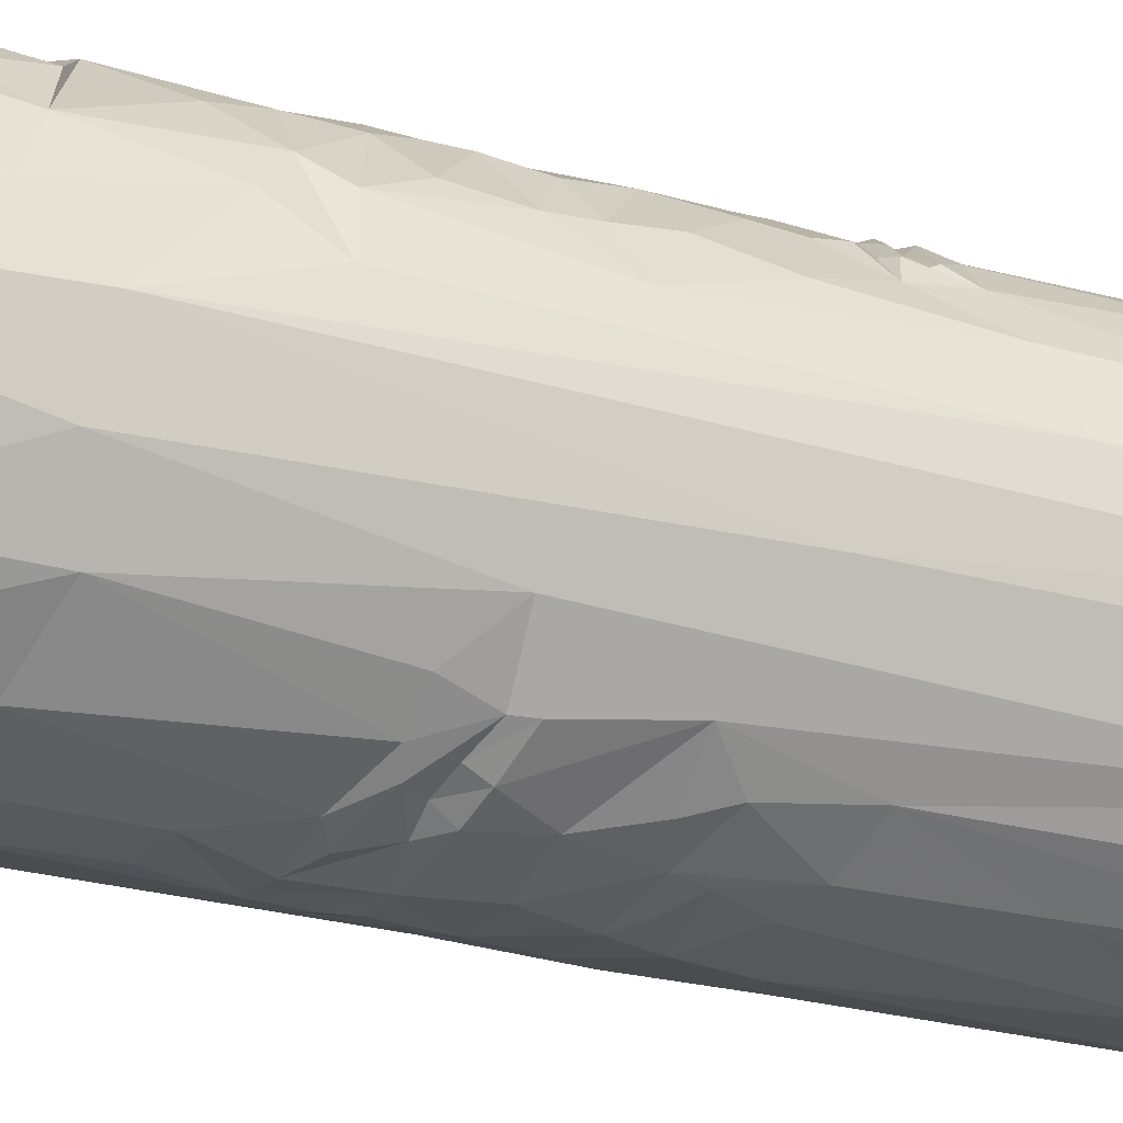
<metadata>
{"format":"obj","ext":"obj","renderer":"f3d","projection":"perspective","resolution":1024,"background":"white","views":[{"elev":-27.9,"azim":69.4,"up":"+Y"}]}
</metadata>
<code>
v 0.01991 0.01256 0.04925
v 0.01436 0.01736 0.04932
v 0.01519 0.01712 0.04819
v 0.02066 0.01133 0.04799
v 0.02067 0.008074 0.0484
v 0.01785 0.01293 0.04732
v 0.01927 0.01091 0.04286
v 0.01629 0.01368 -0.01395
v 0.01415 0.01576 -0.0142
v 0.01583 0.0134 -0.0155
v 0.01581 0.01401 -0.01665
v 0.01683 0.01222 -0.01874
v 0.01368 0.0172 0.04733
v 0.02048 0.007624 0.04304
v 0.01458 0.01681 0.04598
v 0.0136 0.01743 0.04112
v 0.01739 0.01334 0.04068
v 0.01592 0.01497 0.03368
v 0.01947 0.009707 0.03504
v 0.01307 0.01768 0.03217
v 0.01641 0.01429 0.02623
v 0.01462 0.01598 0.02173
v 0.01871 0.01072 0.02184
v 0.0152 0.01529 0.01663
v 0.01987 0.008535 0.01864
v 0.01843 0.01111 0.01395
v 0.01146 0.01838 0.01592
v 0.01379 0.01655 0.0133
v 0.0144 0.01609 0.01035
v 0.01892 0.01003 0.008285
v 0.0156 0.01465 0.006054
v 0.01851 0.01046 0.004443
v 0.01388 0.0162 0.000673
v 0.01813 0.01113 -0.000486
v 0.0206 0.005633 0.002448
v 0.01117 0.01789 -0.006226
v 0.01496 0.01494 -0.005185
v 0.01918 0.009068 -0.007008
v 0.01534 0.01432 -0.008949
v 0.01013 0.01863 -0.009006
v 0.01507 0.01482 -0.01159
v 0.01747 0.0112 -0.01333
v 0.0118 0.01708 -0.01344
v 0.01501 0.01407 -0.01307
v 0.0131 0.01594 -0.01573
v 0.01137 0.01791 -0.01474
v 0.01165 0.01785 -0.01726
v 0.01371 0.01575 -0.0191
v 0.0145 0.01453 -0.04121
v 0.01191 0.01679 -0.03938
v 0.01944 0.007006 -0.03928
v 0.01625 0.01238 -0.04958
v 0.01962 0.006308 -0.05009
v 0.01018 0.01765 -0.05021
v 0.0105 0.01925 0.04959
v 0.0124 0.01721 0.0495
v 0.01714 0.01265 0.04976
v 0.01968 0.007547 0.04972
v 0.007665 0.02089 0.04747
v 0.02026 0.008382 0.0471
v 0.009849 0.01987 0.04255
v 0.008475 0.02031 0.03296
v 0.02046 0.006945 0.0242
v 0.008594 0.02013 0.02122
v 0.009685 0.01929 0.01199
v 0.008554 0.0198 0.005541
v 0.008101 0.01977 0.000282
v 0.01956 0.007554 -0.02022
v 0.009924 0.01831 -0.01633
v 0.009885 0.01847 -0.01945
v 0.008613 0.01861 -0.04398
v 0.017 0.01244 0.04796
v 0.02138 0.002989 0.01921
v 0.007133 0.02038 0.01526
v 0.007119 0.01969 -0.01436
v 0.007281 0.02005 -0.01796
v 0.02104 0.005061 0.04995
v 0.02189 0.004856 0.0483
v 0.004201 0.02196 0.04422
v 0.02138 0.00402 0.03688
v 0.005912 0.02076 0.01077
v 0.007327 0.01991 -0.004992
v 0.005036 0.0206 -0.009669
v 0.02127 0.001034 -0.02239
v 0.01222 0.01179 -0.04996
v 0.009395 0.01877 0.04935
v 0.007951 0.02034 0.04944
v 0.02148 0.002911 0.04767
v 0.02165 -0.001328 0.03117
v 0.004365 0.02055 -0.02003
v 0.02082 0.001094 -0.04931
v 0.005087 0.0198 0.04797
v 0.001283 0.0204 -0.05035
v 0.02085 -0.004149 -0.04991
v 0.00495 0.02108 0.04955
v 0.006392 0.02014 0.04964
v 0.0221 0.000579 0.04863
v 0.0211 -0.002848 0.05006
v 0.004423 0.0216 0.03565
v 0.001775 0.02198 0.02778
v 0.002353 0.02155 0.01503
v 0.002166 0.02145 0.008095
v 0.000113 0.02152 0.000478
v 0.002261 0.02123 -0.005068
v -0.000748 0.02133 -0.008186
v 0.003991 0.01744 -0.04999
v 0.01534 0.004895 -0.04971
v 0.02165 -0.001971 0.04773
v 0.01983 0.001175 0.04791
v -0.001044 0.02222 0.04184
v 0.009623 0.01213 -0.04748
v 0.009111 0.01278 -0.04838
v 0.01162 0.009027 -0.04771
v 0.007282 0.01366 -0.04763
v 0.003303 0.02074 0.04981
v 0.000624 0.0225 0.0486
v 0.00815 0.01115 -0.04822
v 0.01316 0.006102 -0.04766
v 0.003504 0.01568 -0.04834
v -0.000818 0.02225 0.03844
v -0.000588 0.02202 0.0337
v 0.004785 0.01493 -0.04723
v 0.0104 0.008667 -0.04819
v 0.000537 0.0213 0.0497
v 0.00012 0.02025 0.0478
v 0.01961 -0.00271 0.04976
v 0.0216 -0.0047 0.04872
v -0.001303 0.02199 0.04734
v -0.002484 0.02101 -0.01847
v -0.004877 0.02035 -0.03797
v 0.01299 0.004435 -0.04833
v 0.01488 -0.008725 0.04833
v 0.02044 -0.006863 0.0407
v -0.000385 0.01573 -0.04798
v 0.01406 0.00137 -0.0483
v 0.01939 -0.003551 0.04737
v -0.004392 0.02144 0.01596
v 0.003482 0.0054 -0.048
v -0.003647 0.02109 0.04974
v -0.003821 0.02221 0.04842
v -0.005603 0.02082 -0.001429
v 0.02009 -0.007852 -0.008625
v -0.003458 0.02041 0.04952
v -0.003424 0.0222 0.04593
v 0.01989 -0.00845 0.03248
v -0.00579 0.02128 0.03299
v -0.003901 0.02154 0.02252
v -0.006361 0.0204 -0.01421
v 0.01452 -0.004035 -0.04951
v 0.01974 -0.008377 -0.04977
v 0.01176 -0.009687 -0.04962
v -0.006606 0.01725 -0.04999
v -0.006445 0.02129 0.04175
v -0.005898 0.02085 0.007846
v -0.00209 0.01606 -0.04793
v 0.01878 -0.01024 0.04833
v -0.007947 0.02043 0.02085
v -0.007574 0.0202 -0.008179
v -0.006963 0.01963 -0.04904
v 0.01287 -0.004347 -0.04763
v -0.006173 0.02028 -0.02084
v -0.01843 -0.007256 0.04864
v 0.01788 -0.007875 0.04889
v -0.006805 0.02107 0.04675
v -0.006603 0.02059 0.003882
v -0.004386 0.01589 -0.04704
v -0.006058 0.01972 0.0494
v 0.01832 -0.01034 0.0501
v 0.0172 -0.01014 0.05021
v 0.01679 -0.009702 0.04736
v 0.0115 -0.006219 -0.04824
v -0.006938 0.02059 0.04958
v -0.007402 0.01876 0.04731
v 0.01779 -0.01212 0.008095
v -0.01218 0.01771 -0.01879
v 0.01639 -0.01453 -0.0489
v -0.005969 0.01479 -0.0478
v -0.0104 0.0189 0.000104
v -0.01033 0.01893 -0.007009
v 0.007574 0.000293 -0.04807
v -0.01159 0.01724 -0.05013
v -0.01081 0.01896 0.01548
v -0.004293 0.01514 -0.04697
v 0.00748 -0.002814 -0.04794
v -0.01201 0.01821 0.009068
v -0.00632 0.01481 -0.04702
v 0.000786 -0.000614 -0.04775
v -0.01161 0.01881 0.04199
v -0.01066 0.01933 0.03554
v -0.009004 0.01165 -0.04823
v -0.005243 0.005117 -0.04783
v -0.009914 0.01806 0.04983
v -0.01455 0.01392 0.048
v 0.01602 -0.01392 0.04684
v 0.01599 -0.0143 0.03109
v -0.01208 0.01778 -0.01286
v 0.01463 -0.01597 -0.002934
v -0.01048 0.01822 -0.0397
v -0.007016 0.008627 -0.0481
v 0.005145 -0.001394 -0.04969
v 0.006937 -0.001266 -0.04822
v 0.0102 -0.008859 -0.04782
v 0.01481 -0.01245 0.04936
v -0.0106 0.01973 0.0485
v -0.01184 0.01861 0.04737
v 0.006692 -0.0058 -0.04799
v 0.01774 -0.01247 0.0489
v 0.01448 -0.01576 0.01233
v 0.006104 -0.002151 -0.04689
v -0.007696 0.01382 -0.0477
v 0.004981 -0.002256 -0.04948
v -0.01145 0.01786 0.04997
v 0.002763 -0.002785 -0.05036
v 0.008164 -0.0208 -0.04965
v 0.00607 -0.005347 -0.0471
v 0.01349 -0.01639 0.04922
v -0.01447 0.01701 0.0488
v 0.01287 -0.01443 0.04803
v -0.01321 0.01745 0.02064
v -0.01591 0.01502 0.01701
v -0.01443 0.01609 -0.002448
v -0.01588 0.0147 -0.01116
v 0.008495 -0.009332 -0.04833
v 0.003286 -0.003153 -0.05008
v 0.01255 -0.01722 0.04138
v -0.0144 0.01671 0.03693
v -0.01533 0.01476 -0.04457
v -0.009551 0.01275 -0.0472
v 0.005506 -0.01017 -0.0477
v -0.01466 0.01141 -0.04971
v 0.01182 -0.01529 0.05003
v -0.01491 0.01641 0.04294
v -0.01506 0.01498 -0.03933
v -0.0123 0.01068 -0.048
v 0.01323 -0.01686 0.007971
v 0.01363 -0.01697 0.00611
v 0.002488 -0.01048 -0.0468
v 0.005138 -0.00928 -0.04683
v -0.012 0.009992 -0.04743
v -0.006513 0.002449 -0.04777
v -0.000635 -0.003835 -0.05008
v 0.001 -0.003616 -0.04999
v -0.01739 0.01228 -0.05005
v 0.01225 -0.01798 -0.0141
v -0.01351 0.007171 -0.04824
v 0.006622 -0.0117 -0.04875
v -0.01685 0.0141 0.03977
v -0.01767 0.01289 0.0101
v 0.01238 -0.01841 -0.04789
v 0.009154 -0.01634 0.04794
v 0.01098 -0.01793 0.04788
v 0.01126 -0.01865 -0.006132
v -0.01844 0.01151 -0.01996
v -0.01826 0.01133 -0.04237
v -0.01727 0.01221 0.05023
v 0.01115 -0.0183 0.01281
v -0.01834 0.01157 -0.01407
v -0.008734 0.005398 -0.04752
v -0.006458 -0.002646 -0.04781
v -0.004385 -0.004236 -0.04699
v 0.009534 -0.01901 0.03351
v -0.01862 0.01158 0.02064
v 0.0092 -0.01963 0.01216
v -0.01814 0.01208 0.001588
v -0.01858 0.01179 0.04772
v 0.01036 -0.01851 0.009376
v 0.00984 -0.01936 0.007386
v -0.01768 0.01257 -0.003208
v -0.01387 0.006819 -0.04733
v 0.002323 -0.01286 -0.04919
v -0.006993 -0.000639 -0.04779
v 0.003607 -0.01458 -0.04942
v -0.01741 0.01338 0.03273
v 0.009597 -0.01938 -0.002919
v -0.0146 0.006427 -0.04787
v -0.01185 0.00486 -0.0482
v -0.003417 -0.004897 -0.05061
v 0.01082 -0.01727 0.05041
v 0.007211 -0.01806 0.05038
v 0.007174 -0.02072 -0.01258
v 0.0103 -0.01863 0.04915
v 0.007476 -0.0203 0.002781
v 0.006036 -0.02086 -0.003768
v -0.0051 -0.004936 -0.05003
v -0.01879 0.01197 0.049
v 0.007396 -0.0208 -0.02633
v 0.000434 -0.01163 -0.04816
v -0.01939 0.0104 0.04287
v -0.01959 0.00997 0.03667
v -0.01981 0.00951 0.02769
v 0.007494 -0.0195 0.01012
v -0.006573 -0.005118 -0.04791
v -0.02041 0.007701 0.004034
v -0.02026 0.007717 -0.04906
v -0.01132 0.002768 -0.04818
v -0.01448 -0.000798 -0.04824
v -0.005447 -0.005525 -0.04831
v 0.001626 -0.01356 -0.04859
v -0.01792 0.001862 -0.0496
v 0.005823 -0.01936 0.05036
v 0.002847 -0.01842 0.0486
v 0.006533 -0.01996 0.04891
v 0.005823 -0.02059 0.01537
v 0.006866 -0.02068 0.008228
v -0.02052 0.007574 -0.0131
v -0.000203 -0.01272 -0.04765
v -0.01816 0.008854 0.05
v -0.01929 0.009336 0.0503
v -0.01075 -0.009494 -0.0479
v -0.02154 -0.006578 -0.04967
v -0.01819 0.008902 0.0479
v -0.02037 0.008011 0.0329
v -0.02116 0.005626 0.01962
v 0.005456 -0.02115 -0.006499
v -0.0152 0.001285 -0.04756
v 0.004769 -0.02075 0.0103
v -0.0218 0.002681 -0.003139
v -0.002872 -0.01469 -0.04946
v -0.02019 0.009411 0.04912
v 0.003065 -0.02087 0.03961
v 0.002694 -0.02117 0.02227
v 0.003274 -0.02141 0.01408
v 0.00093 -0.02168 0.003199
v 0.003291 -0.02157 -0.01094
v -0.005348 -0.01236 -0.04781
v -0.0221 0.000928 -0.04959
v -0.01941 0.002907 0.04821
v 0.001843 -0.02159 -0.004796
v 0.002122 -0.0225 -0.04872
v -0.000193 -0.02242 -0.03848
v -0.02125 0.005023 0.04142
v -0.000493 -0.02154 0.01575
v -0.01436 -0.003822 -0.04765
v -0.02073 0.003039 0.05047
v -0.0208 0.008216 0.04913
v -0.02115 0.005113 0.04755
v -0.000248 -0.02161 0.009473
v -0.001164 -0.02175 -0.002704
v -0.003537 -0.02242 -0.04946
v -0.00131 -0.01971 0.05053
v 0.001266 -0.0209 0.04918
v -0.0216 0.005726 0.04903
v -0.004943 -0.01817 0.04873
v -0.002806 -0.02174 -0.007313
v -0.01375 -0.01094 -0.04967
v 0.000262 -0.02019 0.05037
v -0.002431 -0.02106 0.03501
v -0.02184 -0.000255 0.03817
v -0.004328 -0.02167 -0.01383
v -0.02192 0.002555 0.04899
v -0.002149 -0.02118 0.0232
v -0.002447 -0.02083 0.04909
v -0.002207 -0.02132 0.01426
v -0.02141 -0.001226 0.05019
v -0.02041 -0.001876 0.05031
v -0.005257 -0.01924 0.05061
v -0.02165 -0.001083 0.04863
v -0.005086 -0.02087 0.01626
v -0.004161 -0.02133 0.009721
v -0.005811 -0.021 0.003783
v -0.02187 -0.002346 -0.004236
v -0.004476 -0.02054 0.04936
v -0.004935 -0.02116 0.01229
v -0.007371 -0.02073 -0.002418
v -0.008032 -0.0214 -0.04857
v -0.007701 -0.01851 0.05048
v -0.00822 -0.01933 0.04853
v -0.007532 -0.02025 0.01278
v -0.01308 -0.0143 0.0489
v -0.009061 -0.01931 0.03225
v -0.009268 -0.02024 -0.005665
v -0.01473 -0.01738 -0.04951
v -0.01927 -0.00867 0.05048
v -0.009629 -0.01866 0.04341
v -0.0201 -0.009214 -0.001147
v -0.01166 -0.01865 0.004337
v -0.01039 -0.0198 -0.01637
v -0.01814 -0.01355 -0.04954
v -0.009292 -0.01859 0.05038
v -0.01114 -0.01724 0.05058
v -0.01992 -0.007911 0.04814
v -0.02057 -0.006639 0.03955
v -0.01327 -0.01801 -0.01644
v -0.02048 -0.007296 0.04948
v -0.01389 -0.01637 0.03408
v -0.01805 -0.01199 0.02915
v -0.01438 -0.01566 0.04232
v -0.01934 -0.01018 0.0502
v -0.01379 -0.01711 0.05009
v -0.01224 -0.01759 0.04928
v -0.01406 -0.01567 0.04819
v -0.01636 -0.01347 0.04652
v -0.01769 -0.01259 0.04935
v -0.01841 -0.01092 0.041
v -0.01625 -0.01499 -0.004525
v -0.01496 -0.01591 0.04882
f 1 2 3
f 1 4 5
f 1 3 6
f 7 4 1
f 8 9 10
f 10 11 12
f 6 3 13
f 5 4 14
f 6 13 15
f 6 15 7
f 1 6 7
f 15 16 7
f 7 16 17
f 17 16 18
f 17 18 19
f 18 20 19
f 19 20 21
f 21 22 23
f 23 22 24
f 23 24 25
f 25 24 26
f 27 28 24
f 24 28 26
f 26 28 29
f 26 29 30
f 29 31 30
f 30 31 32
f 31 33 32
f 32 33 34
f 32 34 35
f 33 36 37
f 33 37 34
f 34 37 38
f 37 36 39
f 37 39 38
f 36 40 39
f 40 41 39
f 39 41 42
f 39 42 38
f 41 40 43
f 42 41 44
f 8 44 9
f 42 44 8
f 42 8 12
f 45 9 46
f 10 9 45
f 8 10 12
f 45 11 10
f 47 11 45
f 11 47 48
f 11 48 12
f 12 48 49
f 48 50 49
f 12 49 51
f 51 49 52
f 51 52 53
f 49 54 52
f 54 53 52
f 55 2 56
f 57 56 2
f 1 57 2
f 58 1 5
f 59 3 55
f 3 2 55
f 60 5 14
f 15 61 16
f 4 7 14
f 62 18 16
f 62 20 18
f 19 21 23
f 19 23 63
f 21 20 22
f 20 64 22
f 22 64 24
f 24 64 27
f 27 65 28
f 29 28 65
f 26 30 25
f 31 29 66
f 31 66 33
f 33 67 36
f 44 41 43
f 38 42 68
f 9 44 43
f 42 12 68
f 9 43 46
f 69 47 45
f 48 70 50
f 71 50 70
f 12 51 68
f 54 49 71
f 58 57 1
f 57 72 56
f 13 3 59
f 13 59 15
f 59 61 15
f 61 62 16
f 7 17 19
f 14 7 19
f 20 62 64
f 63 23 73
f 73 23 25
f 27 64 74
f 30 32 35
f 66 67 33
f 35 34 38
f 40 75 43
f 46 69 45
f 69 76 47
f 76 70 47
f 48 47 70
f 50 71 49
f 5 77 58
f 58 72 57
f 5 78 77
f 79 62 61
f 80 14 19
f 19 63 80
f 27 74 65
f 25 30 35
f 65 81 29
f 81 66 29
f 36 67 82
f 83 75 40
f 75 46 43
f 46 75 69
f 75 76 69
f 68 51 84
f 53 54 85
f 55 86 87
f 56 86 55
f 55 87 59
f 56 72 86
f 88 5 60
f 5 88 78
f 60 14 80
f 80 63 89
f 36 82 40
f 35 38 68
f 35 68 84
f 90 70 76
f 70 90 71
f 91 84 51
f 51 53 91
f 72 92 86
f 63 73 89
f 25 35 73
f 76 75 90
f 90 93 71
f 93 54 71
f 53 94 91
f 95 87 96
f 86 96 87
f 59 87 95
f 86 92 96
f 77 97 98
f 77 78 97
f 97 78 88
f 60 80 88
f 59 79 61
f 62 79 99
f 62 100 64
f 101 74 64
f 74 101 65
f 65 101 81
f 81 102 66
f 66 103 67
f 73 35 84
f 82 104 40
f 104 105 40
f 83 40 105
f 83 90 75
f 85 54 106
f 107 53 85
f 106 54 93
f 108 88 80
f 100 62 99
f 67 104 82
f 92 95 96
f 58 109 72
f 79 110 99
f 100 101 64
f 84 89 73
f 103 104 67
f 84 91 94
f 111 85 112
f 113 85 111
f 114 112 85
f 113 107 85
f 85 106 114
f 95 115 116
f 115 95 92
f 59 95 116
f 108 80 89
f 113 111 117
f 117 112 114
f 112 117 111
f 107 113 118
f 119 114 106
f 94 53 107
f 99 110 120
f 121 99 120
f 101 102 81
f 102 103 66
f 105 90 83
f 117 123 113
f 118 113 123
f 115 124 116
f 125 115 92
f 58 126 109
f 97 127 98
f 127 97 88
f 59 116 128
f 79 59 128
f 84 94 89
f 129 130 93
f 117 114 122
f 131 118 123
f 131 107 118
f 115 125 124
f 127 88 108
f 92 72 125
f 109 132 72
f 133 108 89
f 90 129 93
f 134 117 122
f 131 135 107
f 109 136 132
f 100 99 121
f 100 137 101
f 101 137 102
f 137 103 102
f 103 105 104
f 105 129 90
f 123 117 131
f 131 117 138
f 119 106 134
f 124 139 116
f 116 140 128
f 103 141 105
f 94 142 89
f 140 116 139
f 125 143 124
f 128 144 79
f 144 110 79
f 89 145 133
f 146 100 121
f 137 100 147
f 129 105 148
f 135 149 107
f 94 107 149
f 150 94 151
f 106 93 152
f 124 143 139
f 126 136 109
f 110 153 120
f 120 146 121
f 103 137 154
f 106 152 155
f 106 155 134
f 94 149 151
f 156 127 108
f 108 133 156
f 100 146 147
f 147 157 137
f 158 148 105
f 94 150 142
f 159 93 130
f 160 149 135
f 89 142 145
f 129 161 130
f 132 162 72
f 136 126 163
f 128 164 144
f 120 153 146
f 103 154 165
f 103 165 141
f 166 134 155
f 138 117 134
f 167 139 143
f 127 168 98
f 126 169 163
f 140 164 128
f 170 136 163
f 110 144 164
f 160 135 171
f 139 172 140
f 125 173 143
f 143 173 167
f 164 153 110
f 142 174 145
f 129 148 175
f 129 175 161
f 142 150 176
f 166 155 177
f 172 139 167
f 127 156 168
f 157 147 146
f 178 141 165
f 141 179 105
f 179 158 105
f 135 131 180
f 152 177 155
f 181 93 159
f 72 162 125
f 136 170 132
f 154 137 182
f 142 176 174
f 183 177 134
f 171 135 184
f 154 182 185
f 130 161 175
f 166 177 186
f 177 183 186
f 131 138 187
f 180 131 187
f 184 135 180
f 160 171 149
f 152 93 181
f 164 188 153
f 153 189 146
f 134 177 190
f 138 134 191
f 149 171 151
f 167 173 192
f 173 125 193
f 133 145 194
f 145 174 195
f 154 185 165
f 165 185 178
f 141 178 179
f 148 196 175
f 174 176 197
f 175 198 130
f 159 130 198
f 134 190 199
f 200 201 180
f 180 201 184
f 171 202 151
f 169 203 163
f 172 204 140
f 140 204 164
f 164 204 205
f 164 205 188
f 153 188 189
f 194 145 195
f 146 189 157
f 157 182 137
f 148 158 196
f 159 198 181
f 191 134 199
f 180 187 200
f 171 184 206
f 207 168 156
f 156 133 194
f 195 174 208
f 209 184 201
f 177 152 210
f 200 211 201
f 172 192 212
f 204 172 212
f 163 203 170
f 179 196 158
f 187 213 200
f 151 214 150
f 162 193 125
f 209 215 184
f 210 190 177
f 184 215 206
f 216 207 156
f 204 217 205
f 170 203 218
f 189 219 157
f 157 219 182
f 182 219 220
f 179 178 221
f 196 222 175
f 171 223 202
f 211 224 201
f 211 213 224
f 211 200 213
f 207 216 168
f 217 204 212
f 173 193 192
f 156 194 216
f 194 195 225
f 189 188 226
f 178 185 221
f 198 227 181
f 210 228 190
f 206 229 171
f 152 230 210
f 152 181 230
f 169 231 203
f 205 232 188
f 189 226 219
f 179 222 196
f 198 233 227
f 228 210 234
f 210 230 234
f 171 229 223
f 185 182 220
f 208 174 235
f 236 235 174
f 236 174 197
f 198 175 233
f 215 209 237
f 215 238 206
f 229 206 238
f 228 239 190
f 138 191 240
f 187 138 240
f 187 241 213
f 201 224 242
f 230 181 243
f 179 221 222
f 197 176 244
f 228 234 239
f 227 243 181
f 199 190 245
f 246 223 229
f 223 246 202
f 214 176 150
f 188 232 247
f 185 248 221
f 238 215 237
f 246 151 202
f 176 214 249
f 241 242 213
f 213 242 224
f 170 250 132
f 170 218 250
f 194 225 251
f 247 226 188
f 197 244 252
f 222 253 175
f 233 254 227
f 217 212 255
f 192 193 212
f 231 218 203
f 208 256 195
f 208 235 256
f 253 222 257
f 233 175 253
f 191 199 258
f 187 240 259
f 260 209 201
f 187 259 241
f 251 216 194
f 225 195 261
f 219 262 220
f 185 220 248
f 235 263 256
f 221 248 264
f 239 245 190
f 201 242 241
f 205 217 265
f 205 265 232
f 226 262 219
f 195 256 261
f 266 263 235
f 235 236 266
f 236 197 267
f 221 268 222
f 176 249 244
f 269 239 234
f 270 229 238
f 239 269 245
f 259 240 271
f 201 241 260
f 272 246 229
f 151 246 272
f 218 231 250
f 226 247 273
f 197 252 274
f 249 214 244
f 275 269 234
f 237 270 238
f 191 258 276
f 199 245 276
f 199 276 258
f 276 240 191
f 277 241 259
f 272 214 151
f 231 278 279
f 221 264 268
f 252 244 280
f 237 209 260
f 270 272 229
f 216 281 278
f 216 251 281
f 226 273 262
f 266 236 267
f 282 197 274
f 274 252 283
f 227 254 243
f 259 284 277
f 260 241 277
f 212 193 255
f 285 217 255
f 286 244 214
f 237 260 287
f 275 234 230
f 217 285 265
f 232 265 288
f 247 289 273
f 273 290 262
f 263 266 291
f 266 267 291
f 197 282 267
f 244 286 280
f 292 284 259
f 287 270 237
f 260 277 284
f 231 279 250
f 264 248 293
f 254 233 294
f 240 295 296
f 287 260 297
f 271 240 296
f 270 298 272
f 284 297 260
f 230 243 299
f 278 300 279
f 278 281 300
f 132 301 162
f 250 301 132
f 281 251 302
f 225 302 251
f 247 232 288
f 225 261 302
f 256 263 303
f 291 267 304
f 304 267 282
f 280 283 252
f 305 222 268
f 253 294 233
f 287 306 270
f 306 298 270
f 230 299 275
f 307 308 255
f 307 255 193
f 255 308 285
f 261 256 303
f 220 262 248
f 305 268 264
f 257 222 305
f 254 294 243
f 292 259 309
f 309 259 296
f 276 245 296
f 306 297 292
f 287 297 306
f 297 284 292
f 299 243 310
f 300 281 302
f 311 307 193
f 290 273 312
f 248 262 313
f 280 314 283
f 253 257 305
f 275 315 269
f 259 271 296
f 301 250 279
f 247 288 289
f 262 290 313
f 291 316 263
f 274 283 282
f 264 317 305
f 269 315 245
f 306 292 309
f 306 318 298
f 318 272 298
f 279 300 301
f 319 285 308
f 261 320 302
f 261 303 321
f 303 263 322
f 263 316 322
f 291 304 316
f 282 323 304
f 280 324 314
f 315 296 245
f 309 325 306
f 306 325 318
f 275 299 315
f 326 243 294
f 310 243 326
f 265 285 319
f 327 311 193
f 312 273 289
f 248 313 293
f 323 282 283
f 283 314 328
f 286 214 329
f 261 321 320
f 286 330 280
f 253 305 294
f 214 272 318
f 307 311 327
f 162 327 193
f 293 317 264
f 288 331 289
f 303 332 321
f 303 322 332
f 286 329 330
f 296 315 333
f 315 299 333
f 334 308 307
f 265 335 336
f 288 265 336
f 312 289 331
f 322 316 332
f 337 304 323
f 283 338 323
f 283 328 338
f 324 280 330
f 326 294 305
f 329 214 339
f 301 300 340
f 334 335 308
f 302 341 300
f 336 335 342
f 301 343 162
f 336 331 288
f 314 324 344
f 309 296 333
f 318 325 345
f 346 340 300
f 334 342 335
f 341 346 300
f 302 320 341
f 321 347 320
f 290 312 348
f 316 304 337
f 214 318 339
f 307 327 334
f 340 343 301
f 331 348 312
f 290 348 313
f 332 316 337
f 314 344 328
f 324 349 344
f 330 349 324
f 326 305 317
f 299 345 333
f 309 345 325
f 345 299 310
f 336 342 350
f 347 321 351
f 330 329 339
f 334 350 342
f 352 346 341
f 320 347 352
f 337 353 332
f 293 313 317
f 328 344 338
f 309 333 345
f 346 352 340
f 336 348 331
f 320 352 341
f 317 313 348
f 339 318 345
f 354 350 334
f 334 327 355
f 356 343 340
f 350 357 336
f 357 348 336
f 332 358 321
f 359 337 360
f 360 337 323
f 361 326 317
f 355 354 334
f 327 162 355
f 362 340 352
f 347 351 358
f 321 358 351
f 353 358 332
f 337 363 353
f 338 344 364
f 362 356 340
f 354 357 350
f 353 363 358
f 337 359 363
f 323 338 360
f 360 338 364
f 365 330 339
f 343 356 366
f 352 347 367
f 363 359 368
f 362 366 356
f 343 369 162
f 367 362 352
f 358 370 347
f 317 348 361
f 368 358 363
f 360 368 359
f 344 371 364
f 361 310 326
f 365 349 330
f 339 345 372
f 162 373 355
f 373 354 355
f 369 343 366
f 374 347 370
f 348 375 361
f 368 360 376
f 377 371 344
f 361 375 310
f 344 349 377
f 349 365 377
f 345 310 378
f 372 345 378
f 379 366 367
f 369 366 380
f 362 367 366
f 357 381 348
f 367 347 374
f 382 375 348
f 368 370 358
f 371 377 383
f 372 365 339
f 366 379 380
f 354 384 357
f 384 381 357
f 381 382 348
f 370 385 374
f 386 375 382
f 360 364 376
f 384 354 373
f 367 380 379
f 374 385 387
f 376 370 368
f 365 383 377
f 383 365 372
f 373 388 384
f 373 162 369
f 380 373 369
f 389 380 390
f 367 390 380
f 374 391 367
f 381 392 382
f 391 374 387
f 370 376 385
f 376 364 371
f 375 378 310
f 373 380 388
f 389 388 380
f 384 388 381
f 367 391 390
f 381 393 391
f 391 392 381
f 391 387 392
f 392 394 382
f 392 387 394
f 387 385 394
f 394 386 382
f 394 385 386
f 385 395 386
f 385 376 395
f 386 395 375
f 376 371 395
f 383 395 371
f 383 372 395
f 375 395 378
f 395 372 378
f 393 381 388
f 396 389 390
f 396 391 393
f 390 391 396
f 393 388 389
f 389 396 393
f 169 168 278
f 169 278 231
f 216 278 168
f 98 168 169
f 169 126 98
f 126 58 98
f 77 98 58
f 172 167 192
f 276 296 295
f 295 240 276
f 308 335 319
f 265 319 335
f 183 134 166
f 166 186 183
f 119 122 114
f 122 119 134

</code>
